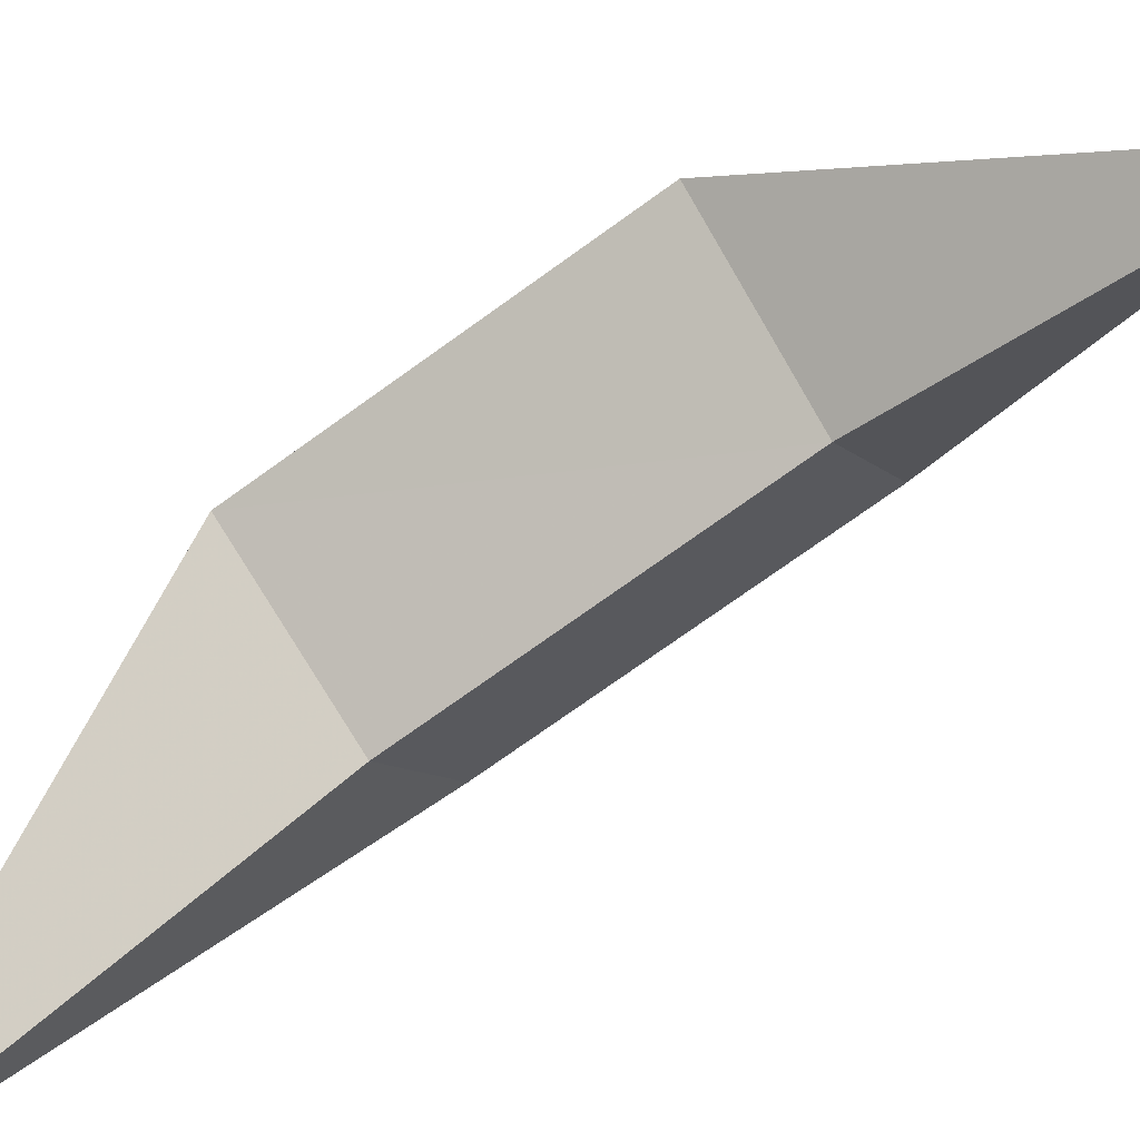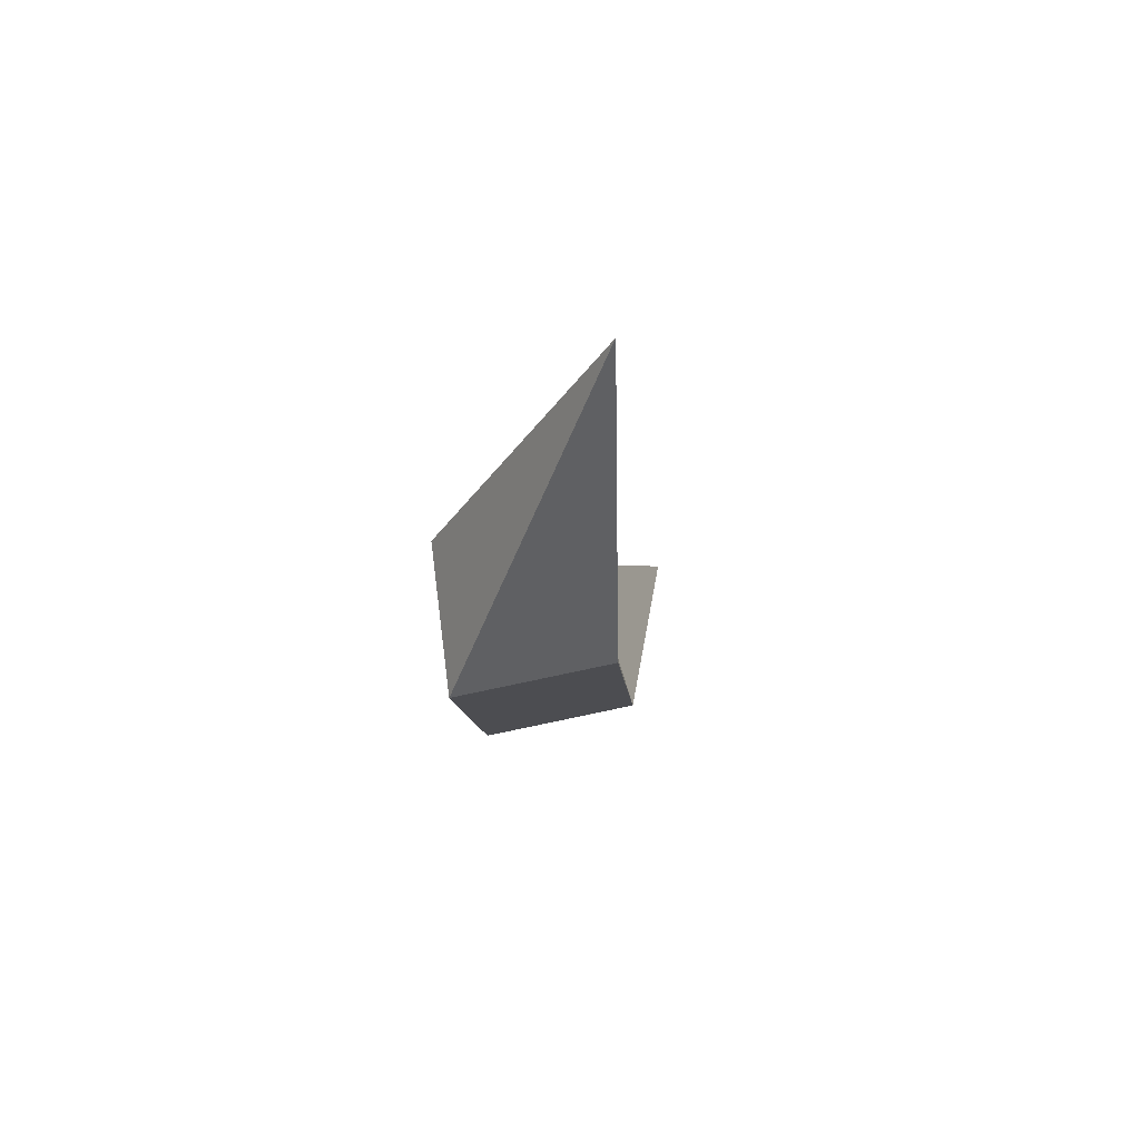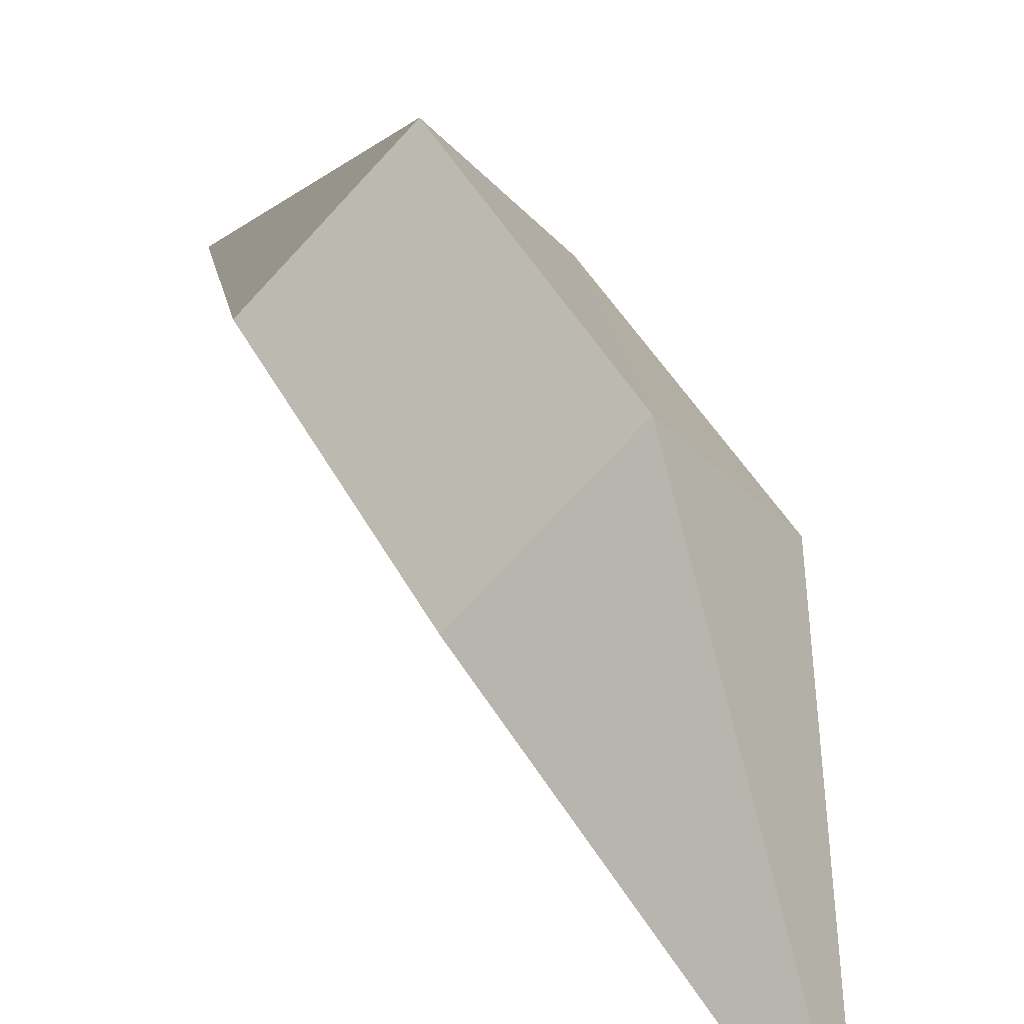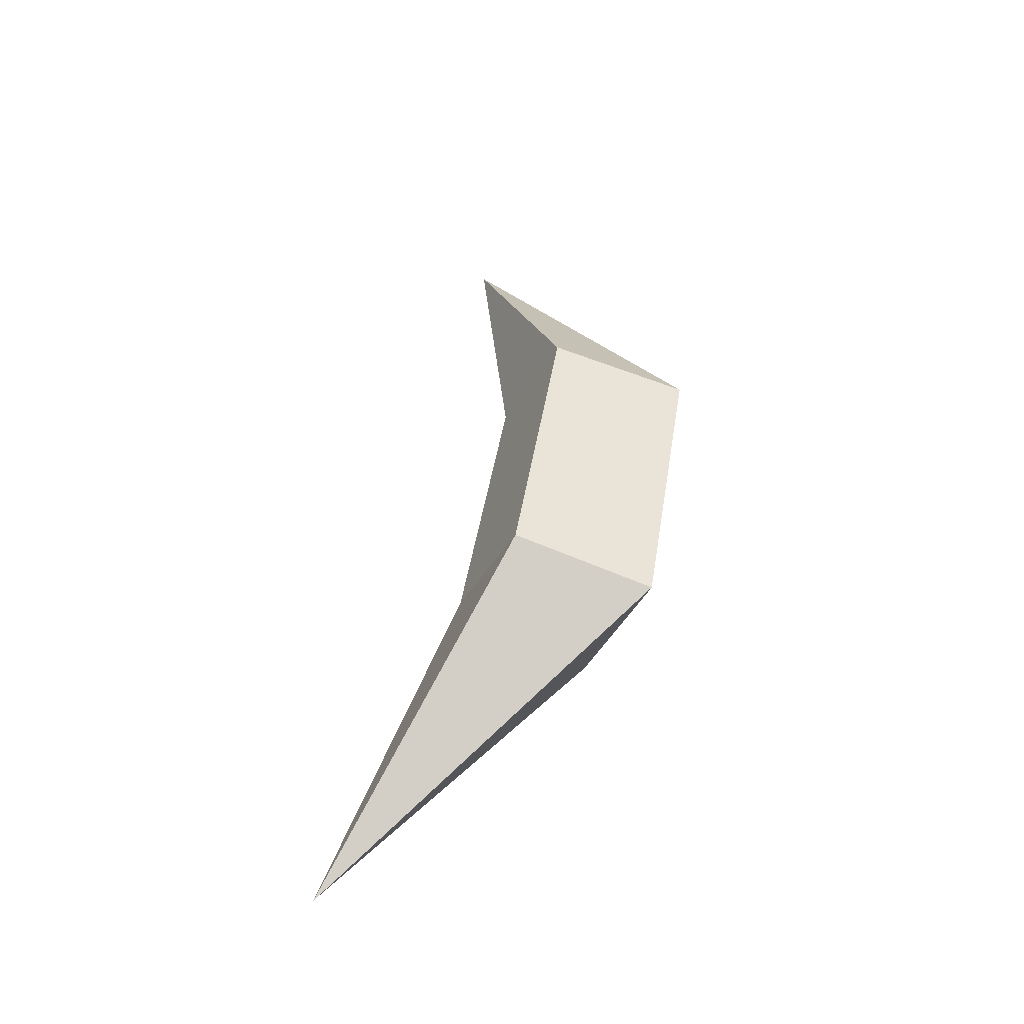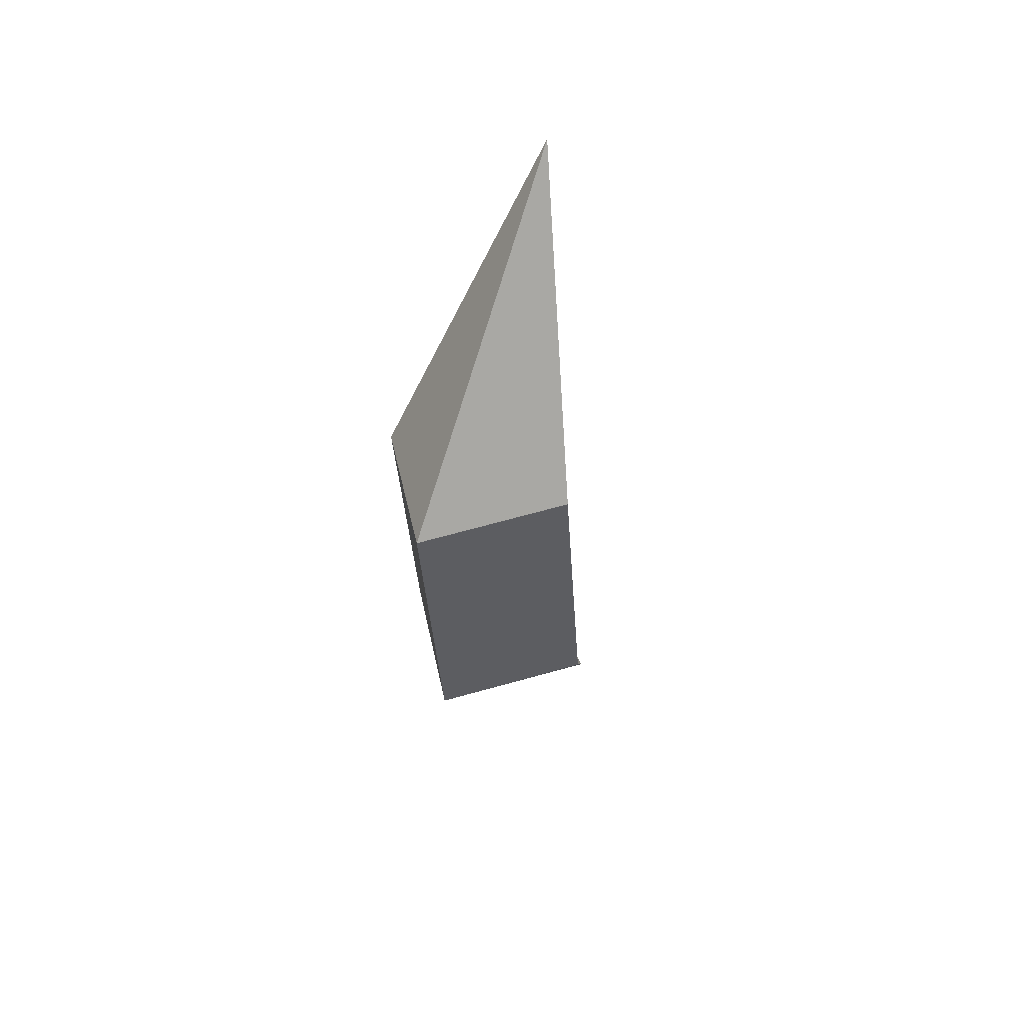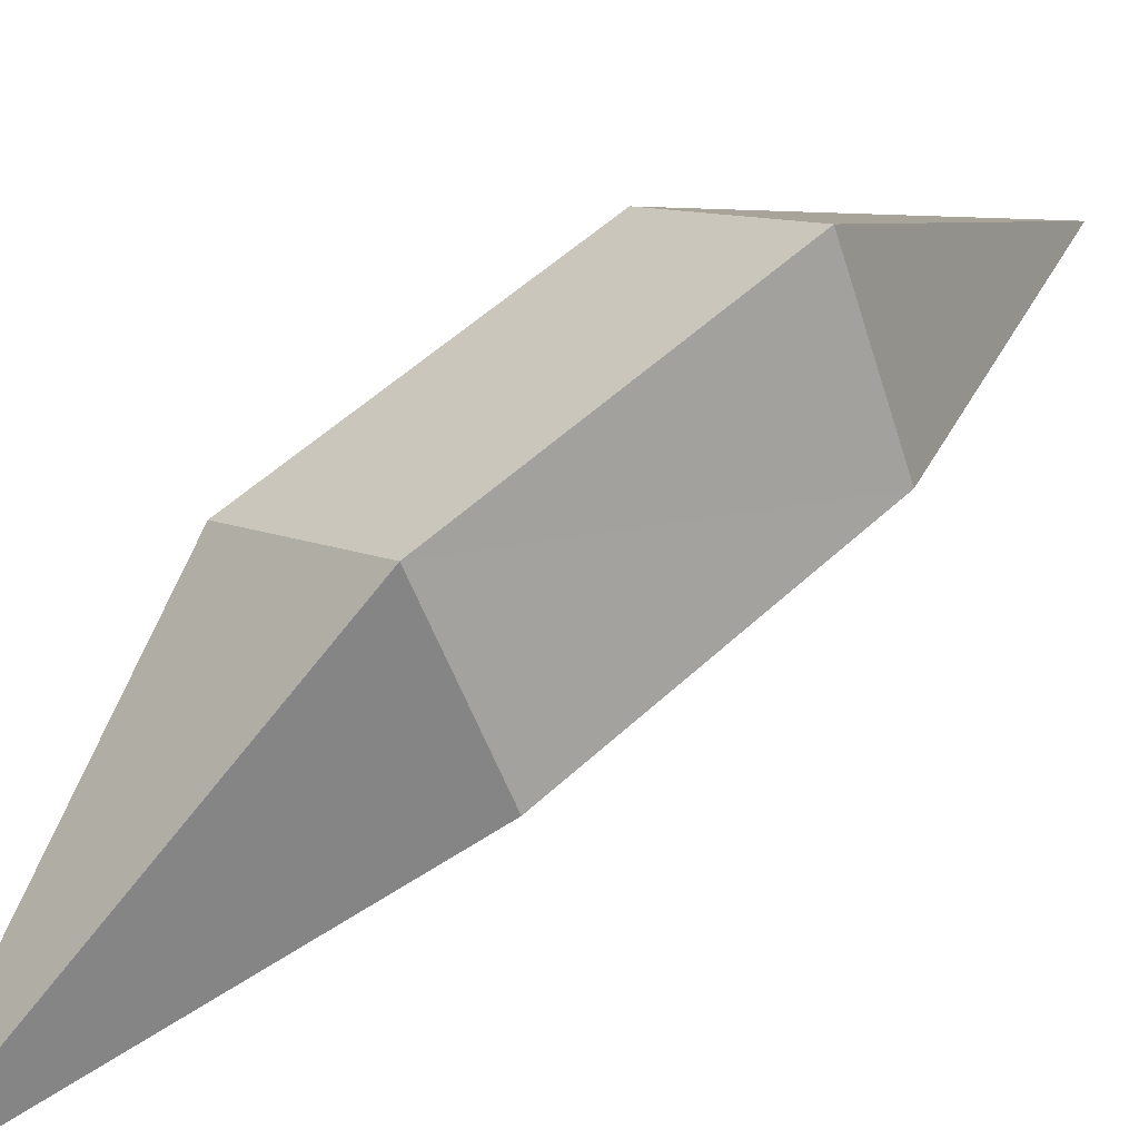
<metadata>
{"format":"obj","ext":"obj","renderer":"f3d","projection":"perspective","resolution":1024,"background":"white","views":[{"elev":-52.7,"azim":125.3,"up":"+Z"},{"elev":70.2,"azim":27.7,"up":"+Y"},{"elev":49.4,"azim":155.6,"up":"+Z"},{"elev":-44.9,"azim":-75.5,"up":"+Y"},{"elev":43.7,"azim":22.6,"up":"+Y"},{"elev":61.5,"azim":-136.2,"up":"+Z"}]}
</metadata>
<code>
v 0.08594 -2.516 0.2344
v 0.1406 -2.32 0.3984
v 0.0625 -2.328 0.4609
v 0.007812 -2.312 0.3828
v 0.07031 -2.305 0.3281
v 0.07031 -2.125 0.3594
v 0.1406 -2.133 0.4297
v 0.0625 -2.141 0.4922
v 0.007812 -2.133 0.4141
v 0.08594 -1.93 0.3359
f 1 2 3
f 1 3 4
f 1 4 5
f 1 5 2
f 2 5 6
f 2 6 7
f 2 7 3
f 3 7 8
f 3 8 4
f 4 8 9
f 4 9 5
f 5 9 6
f 6 9 10
f 6 10 7
f 7 10 8
f 8 10 9

</code>
